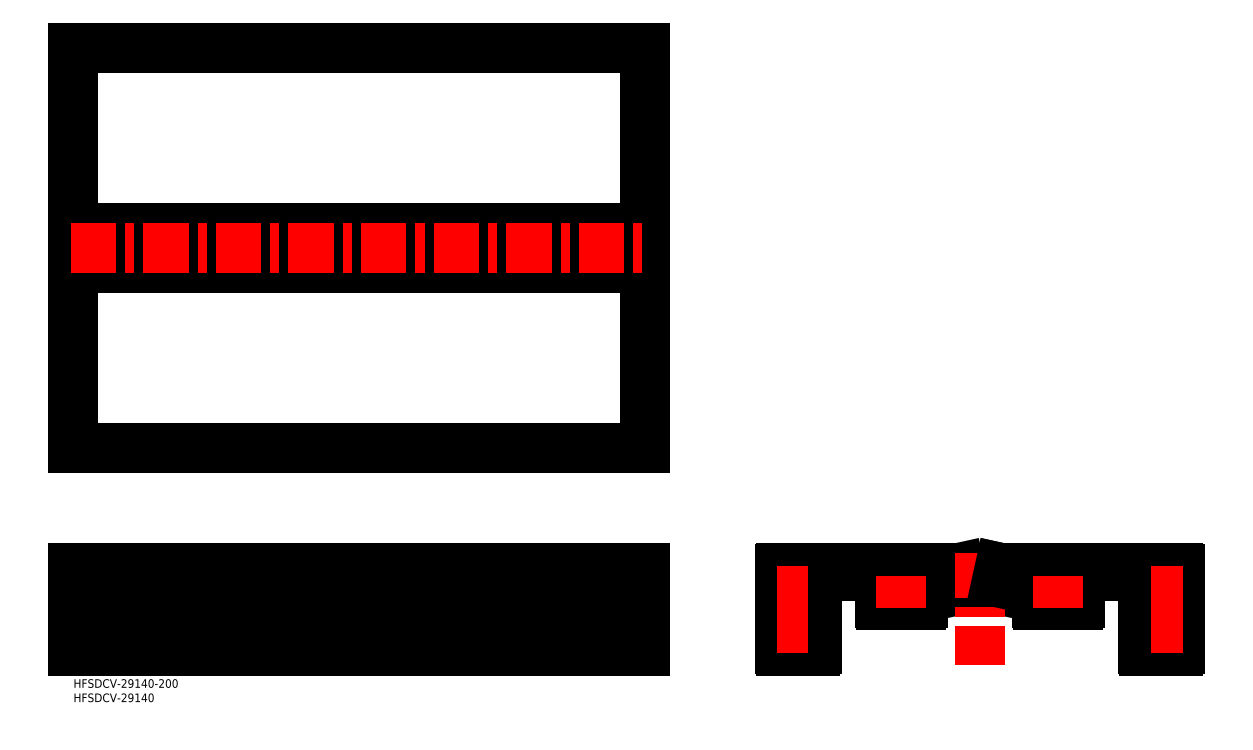
<metadata>
{"format":"dxf","ext":"dxf","renderer":"ezdxf+matplotlib","layout":"modelspace","background":"white","min_lineweight":24,"dpi":150}
</metadata>
<code>
0
SECTION
2
ENTITIES
0
LINE
8
MSM_CONTINUOUS
10
-1.137e-13
20
80.95
30
0
11
200
21
80.95
31
0
0
LINE
8
MSM_CONTINUOUS
10
-9.97e-14
20
156.8
30
0
11
200
21
156.8
31
0
0
LINE
8
MSM_CONTINUOUS
10
-9.95e-14
20
157.9
30
0
11
200
21
157.9
31
0
0
LINE
8
MSM_CONTINUOUS
10
200
20
80.95
30
0
11
200
21
220.9
31
0
0
LINE
8
MSM_CONTINUOUS
10
-8.8e-14
20
220.9
30
0
11
200
21
220.9
31
0
0
LINE
8
MSM_CONTINUOUS
10
-1.137e-13
20
80.95
30
0
11
-8.8e-14
21
220.9
31
0
0
LINE
8
MSM_CONTINUOUS
10
-1.019e-13
20
145
30
0
11
200
21
145
31
0
0
LINE
8
MSM_CONTINUOUS
10
-1.021e-13
20
143.9
30
0
11
200
21
143.9
31
0
0
LINE
8
MSM_CONTINUOUS
10
374.1
20
10.5
30
0
11
374.1
21
31
31
0
0
ARC
8
MSM_CONTINUOUS
10
369.1
20
31
30
0
40
5
50
8.538e-07
51
90
0
LINE
8
MSM_CONTINUOUS
10
384.6
20
20.6
30
0
11
387.1
21
20.6
31
0
0
LINE
8
MSM_CONTINUOUS
10
249.6
20
28.4
30
0
11
247.1
21
28.4
31
0
0
LINE
8
MSM_CONTINUOUS
10
247.1
20
20.6
30
0
11
247.1
21
28.4
31
0
0
LINE
8
MSM_CONTINUOUS
10
247.1
20
20.6
30
0
11
249.6
21
20.6
31
0
0
LINE
8
MSM_CONTINUOUS
10
249.6
20
20.6
30
0
11
249.6
21
22.1
31
0
0
LINE
8
MSM_CONTINUOUS
10
249.6
20
22.1
30
0
11
254.6
21
22.1
31
0
0
LINE
8
MSM_CONTINUOUS
10
254.6
20
22.1
30
0
11
254.6
21
20.6
31
0
0
LINE
8
MSM_CONTINUOUS
10
254.6
20
20.6
30
0
11
256.1
21
20.6
31
0
0
LINE
8
MSM_CONTINUOUS
10
256.1
20
20.6
30
0
11
256.1
21
15.4
31
0
0
LINE
8
MSM_CONTINUOUS
10
256.1
20
15.4
30
0
11
254.6
21
15.4
31
0
0
LINE
8
MSM_CONTINUOUS
10
254.6
20
15.4
30
0
11
254.6
21
13.9
31
0
0
LINE
8
MSM_CONTINUOUS
10
254.6
20
13.9
30
0
11
249.6
21
13.9
31
0
0
LINE
8
MSM_CONTINUOUS
10
249.6
20
13.9
30
0
11
249.6
21
15.4
31
0
0
LINE
8
MSM_CONTINUOUS
10
249.6
20
15.4
30
0
11
247.1
21
15.4
31
0
0
LINE
8
MSM_CONTINUOUS
10
247.1
20
10.5
30
0
11
247.1
21
15.4
31
0
0
ARC
8
MSM_CONTINUOUS
10
247.6
20
10.5
30
0
40
0.5
50
180
51
270
0
LINE
8
MSM_CONTINUOUS
10
259.6
20
10
30
0
11
247.6
21
10
31
0
0
ARC
8
MSM_CONTINUOUS
10
259.6
20
10.5
30
0
40
0.5
50
270
51
0
0
LINE
8
MSM_CONTINUOUS
10
260.1
20
31
30
0
11
260.1
21
10.5
31
0
0
ARC
8
MSM_CONTINUOUS
10
265.1
20
31
30
0
40
5
50
90
51
180
0
LINE
8
MSM_CONTINUOUS
10
277.1
20
36
30
0
11
265.1
21
36
31
0
0
ARC
8
MSM_CONTINUOUS
10
277.1
20
31
30
0
40
5
50
8.538e-07
51
90
0
LINE
8
MSM_CONTINUOUS
10
282.1
20
26.5
30
0
11
282.1
21
31
31
0
0
ARC
8
MSM_CONTINUOUS
10
282.6
20
26.5
30
0
40
0.5
50
180
51
270
0
LINE
8
MSM_CONTINUOUS
10
287
20
26
30
0
11
282.6
21
26
31
0
0
LINE
8
MSM_CONTINUOUS
10
287
20
28.5
30
0
11
287
21
26
31
0
0
LINE
8
MSM_CONTINUOUS
10
285.5
20
28.5
30
0
11
287
21
28.5
31
0
0
LINE
8
MSM_CONTINUOUS
10
285.5
20
33.5
30
0
11
285.5
21
28.5
31
0
0
LINE
8
MSM_CONTINUOUS
10
287
20
33.5
30
0
11
285.5
21
33.5
31
0
0
LINE
8
MSM_CONTINUOUS
10
287
20
35
30
0
11
287
21
33.5
31
0
0
LINE
8
MSM_CONTINUOUS
10
292.2
20
35
30
0
11
287
21
35
31
0
0
LINE
8
MSM_CONTINUOUS
10
292.2
20
33.5
30
0
11
292.2
21
35
31
0
0
LINE
8
MSM_CONTINUOUS
10
293.7
20
33.5
30
0
11
292.2
21
33.5
31
0
0
LINE
8
MSM_CONTINUOUS
10
293.7
20
28.5
30
0
11
293.7
21
33.5
31
0
0
LINE
8
MSM_CONTINUOUS
10
292.2
20
28.5
30
0
11
293.7
21
28.5
31
0
0
LINE
8
MSM_CONTINUOUS
10
292.2
20
26
30
0
11
292.2
21
28.5
31
0
0
LINE
8
MSM_CONTINUOUS
10
296.6
20
26
30
0
11
292.2
21
26
31
0
0
ARC
8
MSM_CONTINUOUS
10
296.6
20
26.5
30
0
40
0.5
50
270
51
0
0
LINE
8
MSM_CONTINUOUS
10
297.1
20
31
30
0
11
297.1
21
26.5
31
0
0
ARC
8
MSM_CONTINUOUS
10
302.1
20
31
30
0
40
5
50
90
51
180
0
LINE
8
MSM_CONTINUOUS
10
307.7
20
36
30
0
11
302.1
21
36
31
0
0
LINE
8
MSM_CONTINUOUS
10
308.8
20
31
30
0
11
307.7
21
36
31
0
0
LINE
8
MSM_CONTINUOUS
10
325.4
20
31
30
0
11
308.8
21
31
31
0
0
LINE
8
MSM_CONTINUOUS
10
326.5
20
36
30
0
11
325.4
21
31
31
0
0
LINE
8
MSM_CONTINUOUS
10
332.1
20
36
30
0
11
326.5
21
36
31
0
0
ARC
8
MSM_CONTINUOUS
10
332.1
20
31
30
0
40
5
50
8.538e-07
51
90
0
LINE
8
MSM_CONTINUOUS
10
337.1
20
26.5
30
0
11
337.1
21
31
31
0
0
ARC
8
MSM_CONTINUOUS
10
337.6
20
26.5
30
0
40
0.5
50
180
51
270
0
LINE
8
MSM_CONTINUOUS
10
342
20
26
30
0
11
337.6
21
26
31
0
0
LINE
8
MSM_CONTINUOUS
10
342
20
28.5
30
0
11
342
21
26
31
0
0
LINE
8
MSM_CONTINUOUS
10
340.5
20
28.5
30
0
11
342
21
28.5
31
0
0
LINE
8
MSM_CONTINUOUS
10
340.5
20
33.5
30
0
11
340.5
21
28.5
31
0
0
LINE
8
MSM_CONTINUOUS
10
342
20
33.5
30
0
11
340.5
21
33.5
31
0
0
LINE
8
MSM_CONTINUOUS
10
342
20
35
30
0
11
342
21
33.5
31
0
0
LINE
8
MSM_CONTINUOUS
10
347.2
20
35
30
0
11
342
21
35
31
0
0
LINE
8
MSM_CONTINUOUS
10
347.2
20
33.5
30
0
11
347.2
21
35
31
0
0
LINE
8
MSM_CONTINUOUS
10
348.7
20
33.5
30
0
11
347.2
21
33.5
31
0
0
LINE
8
MSM_CONTINUOUS
10
348.7
20
28.5
30
0
11
348.7
21
33.5
31
0
0
LINE
8
MSM_CONTINUOUS
10
347.2
20
28.5
30
0
11
348.7
21
28.5
31
0
0
LINE
8
MSM_CONTINUOUS
10
347.2
20
26
30
0
11
347.2
21
28.5
31
0
0
LINE
8
MSM_CONTINUOUS
10
351.6
20
26
30
0
11
347.2
21
26
31
0
0
ARC
8
MSM_CONTINUOUS
10
351.6
20
26.5
30
0
40
0.5
50
270
51
0
0
LINE
8
MSM_CONTINUOUS
10
352.1
20
31
30
0
11
352.1
21
26.5
31
0
0
ARC
8
MSM_CONTINUOUS
10
357.1
20
31
30
0
40
5
50
90
51
180
0
LINE
8
MSM_CONTINUOUS
10
369.1
20
36
30
0
11
357.1
21
36
31
0
0
ARC
8
MSM_CONTINUOUS
10
374.6
20
10.5
30
0
40
0.5
50
180
51
270
0
LINE
8
MSM_CONTINUOUS
10
386.6
20
10
30
0
11
374.6
21
10
31
0
0
ARC
8
MSM_CONTINUOUS
10
386.6
20
10.5
30
0
40
0.5
50
270
51
0
0
LINE
8
MSM_CONTINUOUS
10
387.1
20
15.4
30
0
11
387.1
21
10.5
31
0
0
LINE
8
MSM_CONTINUOUS
10
384.6
20
15.4
30
0
11
387.1
21
15.4
31
0
0
LINE
8
MSM_CONTINUOUS
10
384.6
20
15.4
30
0
11
384.6
21
13.9
31
0
0
LINE
8
MSM_CONTINUOUS
10
384.6
20
13.9
30
0
11
379.6
21
13.9
31
0
0
LINE
8
MSM_CONTINUOUS
10
379.6
20
13.9
30
0
11
379.6
21
15.4
31
0
0
LINE
8
MSM_CONTINUOUS
10
379.6
20
15.4
30
0
11
378.1
21
15.4
31
0
0
LINE
8
MSM_CONTINUOUS
10
378.1
20
15.4
30
0
11
378.1
21
20.6
31
0
0
LINE
8
MSM_CONTINUOUS
10
378.1
20
20.6
30
0
11
379.6
21
20.6
31
0
0
LINE
8
MSM_CONTINUOUS
10
379.6
20
20.6
30
0
11
379.6
21
22.1
31
0
0
LINE
8
MSM_CONTINUOUS
10
379.6
20
22.1
30
0
11
384.6
21
22.1
31
0
0
LINE
8
MSM_CONTINUOUS
10
384.6
20
22.1
30
0
11
384.6
21
20.6
31
0
0
LINE
8
MSM_CONTINUOUS
10
387.1
20
28.4
30
0
11
387.1
21
20.6
31
0
0
LINE
8
MSM_CONTINUOUS
10
384.6
20
28.4
30
0
11
387.1
21
28.4
31
0
0
LINE
8
MSM_CONTINUOUS
10
384.6
20
28.4
30
0
11
384.6
21
26.9
31
0
0
LINE
8
MSM_CONTINUOUS
10
384.6
20
26.9
30
0
11
379.6
21
26.9
31
0
0
LINE
8
MSM_CONTINUOUS
10
379.6
20
26.9
30
0
11
379.6
21
28.4
31
0
0
LINE
8
MSM_CONTINUOUS
10
379.6
20
28.4
30
0
11
378.1
21
28.4
31
0
0
LINE
8
MSM_CONTINUOUS
10
378.1
20
28.4
30
0
11
378.1
21
33.6
31
0
0
LINE
8
MSM_CONTINUOUS
10
378.1
20
33.6
30
0
11
379.6
21
33.6
31
0
0
LINE
8
MSM_CONTINUOUS
10
379.6
20
33.6
30
0
11
379.6
21
35.1
31
0
0
LINE
8
MSM_CONTINUOUS
10
379.6
20
35.1
30
0
11
384.6
21
35.1
31
0
0
LINE
8
MSM_CONTINUOUS
10
384.6
20
35.1
30
0
11
384.6
21
33.6
31
0
0
LINE
8
MSM_CONTINUOUS
10
384.6
20
33.6
30
0
11
387.1
21
33.6
31
0
0
LINE
8
MSM_CONTINUOUS
10
387.1
20
38.5
30
0
11
387.1
21
33.6
31
0
0
ARC
8
MSM_CONTINUOUS
10
386.6
20
38.5
30
0
40
0.5
50
0
51
90
0
LINE
8
MSM_CONTINUOUS
10
324.1
20
39
30
0
11
386.6
21
39
31
0
0
LINE
8
MSM_CONTINUOUS
10
323
20
34
30
0
11
324.1
21
39
31
0
0
LINE
8
MSM_CONTINUOUS
10
311.2
20
34
30
0
11
323
21
34
31
0
0
LINE
8
MSM_CONTINUOUS
10
310.1
20
39
30
0
11
311.2
21
34
31
0
0
LINE
8
MSM_CONTINUOUS
10
247.6
20
39
30
0
11
310.1
21
39
31
0
0
ARC
8
MSM_CONTINUOUS
10
247.6
20
38.5
30
0
40
0.5
50
90
51
180
0
LINE
8
MSM_CONTINUOUS
10
247.1
20
33.6
30
0
11
247.1
21
38.5
31
0
0
LINE
8
MSM_CONTINUOUS
10
247.1
20
33.6
30
0
11
249.6
21
33.6
31
0
0
LINE
8
MSM_CONTINUOUS
10
249.6
20
33.6
30
0
11
249.6
21
35.1
31
0
0
LINE
8
MSM_CONTINUOUS
10
249.6
20
35.1
30
0
11
254.6
21
35.1
31
0
0
LINE
8
MSM_CONTINUOUS
10
254.6
20
35.1
30
0
11
254.6
21
33.6
31
0
0
LINE
8
MSM_CONTINUOUS
10
254.6
20
33.6
30
0
11
256.1
21
33.6
31
0
0
LINE
8
MSM_CONTINUOUS
10
256.1
20
33.6
30
0
11
256.1
21
28.4
31
0
0
LINE
8
MSM_CONTINUOUS
10
256.1
20
28.4
30
0
11
254.6
21
28.4
31
0
0
LINE
8
MSM_CONTINUOUS
10
254.6
20
28.4
30
0
11
254.6
21
26.9
31
0
0
LINE
8
MSM_CONTINUOUS
10
254.6
20
26.9
30
0
11
249.6
21
26.9
31
0
0
LINE
8
MSM_CONTINUOUS
10
249.6
20
26.9
30
0
11
249.6
21
28.4
31
0
0
LINE
8
MSM_CONTINUOUS
10
0
20
39
30
0
11
200
21
39
31
0
0
LINE
8
MSM_CONTINUOUS
10
200
20
10
30
0
11
200
21
39
31
0
0
LINE
8
MSM_CONTINUOUS
10
0
20
10
30
0
11
0
21
39
31
0
0
LINE
8
MSM_CONTINUOUS
10
0
20
10
30
0
11
200
21
10
31
0
0
LINE
8
MSM_CONTINUOUS
10
200
20
33.6
30
0
11
0
21
33.6
31
0
0
LINE
8
MSM_CONTINUOUS
10
0
20
28.4
30
0
11
200
21
28.4
31
0
0
LINE
8
MSM_CONTINUOUS
10
200
20
20.6
30
0
11
0
21
20.6
31
0
0
LINE
8
MSM_CONTINUOUS
10
0
20
15.4
30
0
11
200
21
15.4
31
0
0
LINE
8
MSM_CENTER
10
-1
20
150.9
30
0
11
201
21
150.9
31
0
0
LINE
8
MSM_CENTER
10
317.1
20
44.16
30
0
11
317.1
21
4.839
31
0
0
LINE
8
MSM_CENTER
10
257.1
20
31
30
0
11
246.1
21
31
31
0
0
LINE
8
MSM_CENTER
10
257.1
20
18
30
0
11
246.1
21
18
31
0
0
LINE
8
MSM_CENTER
10
289.6
20
36
30
0
11
289.6
21
25
31
0
0
LINE
8
MSM_CENTER
10
377.1
20
31
30
0
11
388.1
21
31
31
0
0
LINE
8
MSM_CENTER
10
377.1
20
18
30
0
11
388.1
21
18
31
0
0
LINE
8
MSM_CENTER
10
344.6
20
36
30
0
11
344.6
21
25
31
0
0
LINE
8
MSM_CONTINUOUS
10
323
20
34
30
0
11
324.1
21
39
31
0
0
TEXT
8
MSM_PART_NUMBER
10
0
20
-8
30
0
40
3
1
HFSDCV-29140
0
TEXT
8
MSM_PART_NUMBER
10
0
20
-3
30
0
40
3
1
HFSDCV-29140-200
0
VIEWPORT
8
0
10
143.5
20
98.2
30
0
40
384.6
41
222.2
68
     1
69
     1
0
VIEWPORT
8
MSM_DIMENSION
10
143.4
20
98.18
30
0
40
229.5
41
157.1
68
     2
69
     2
0
ENDSEC
0
EOF

</code>
